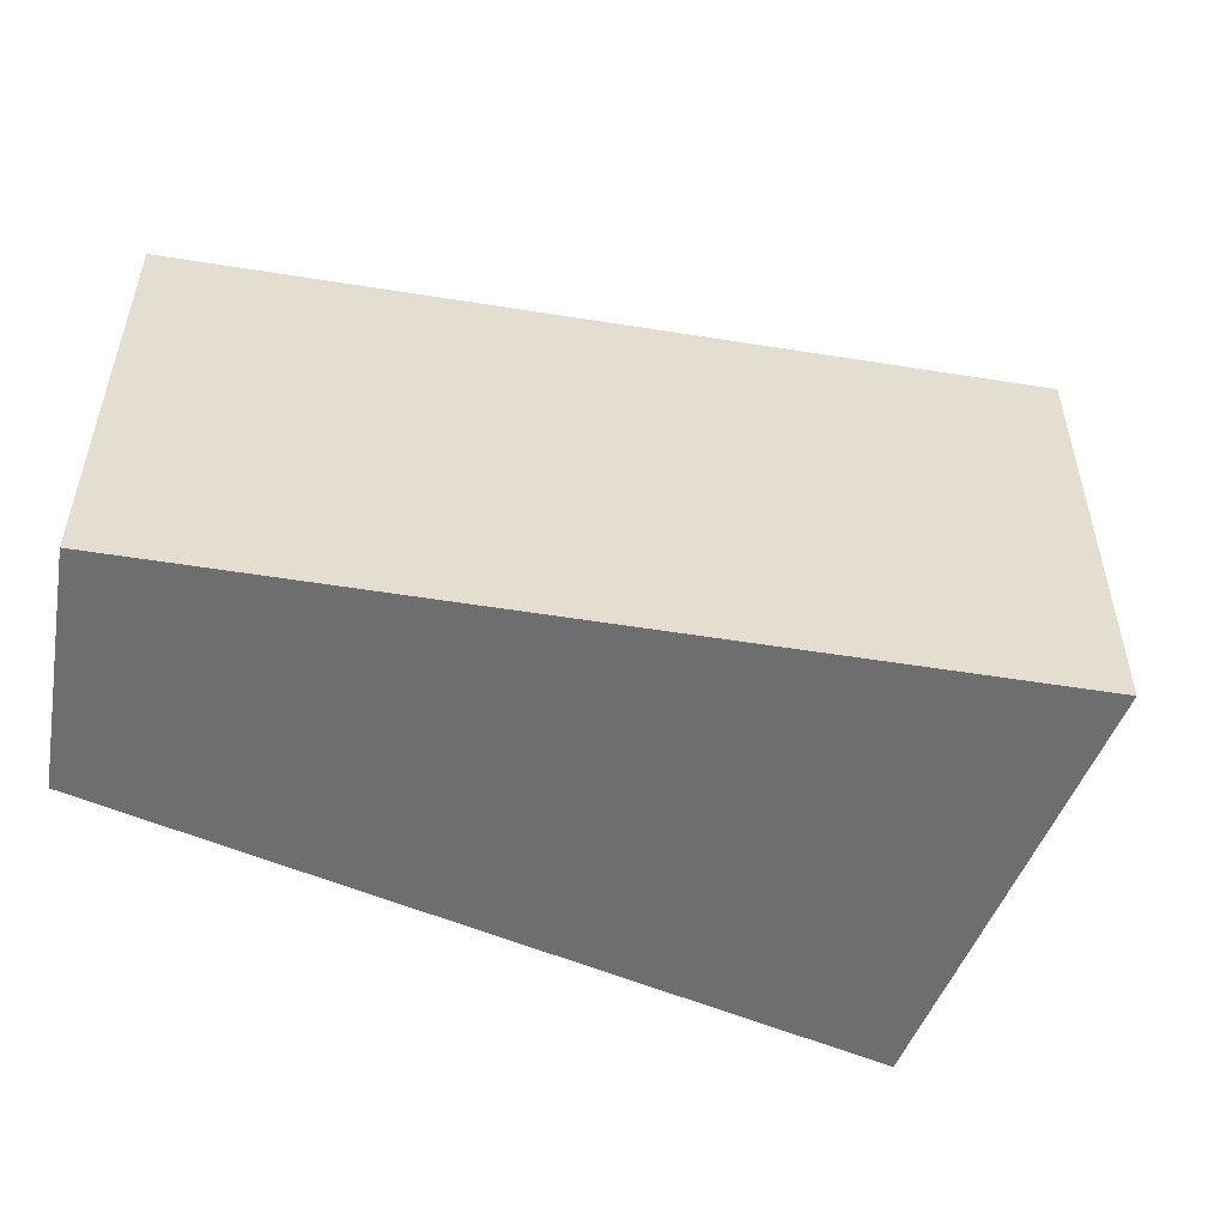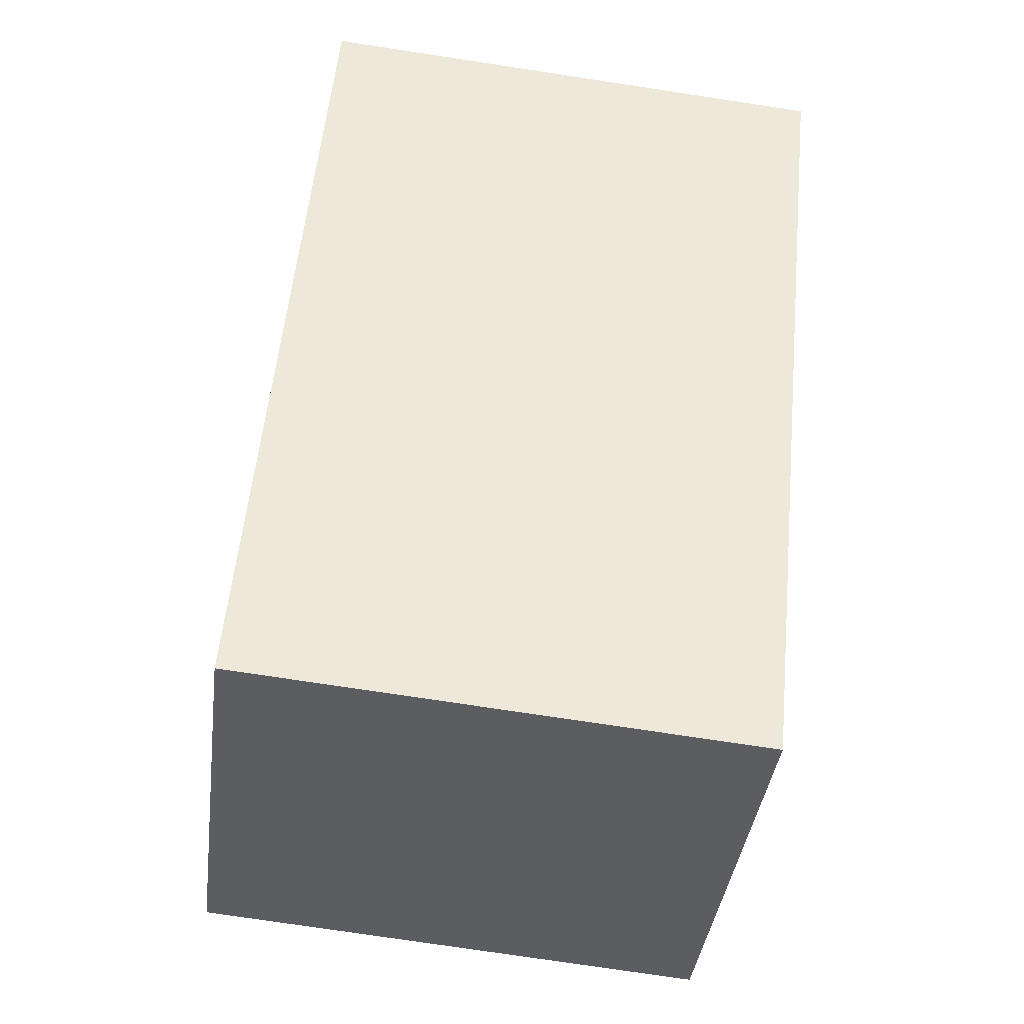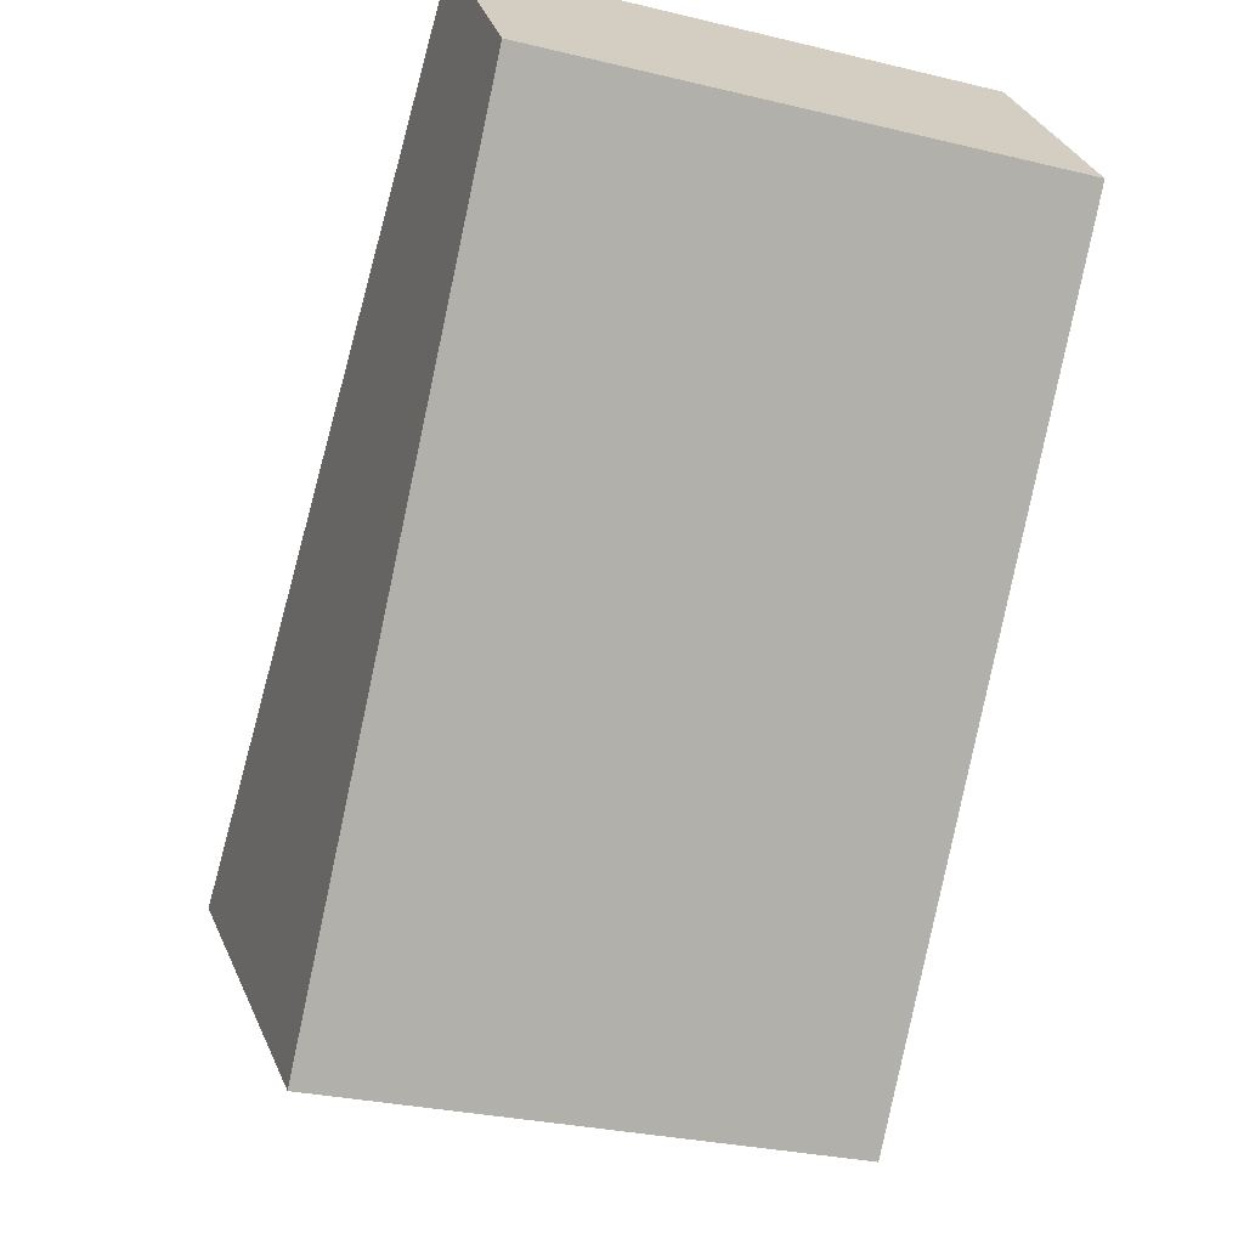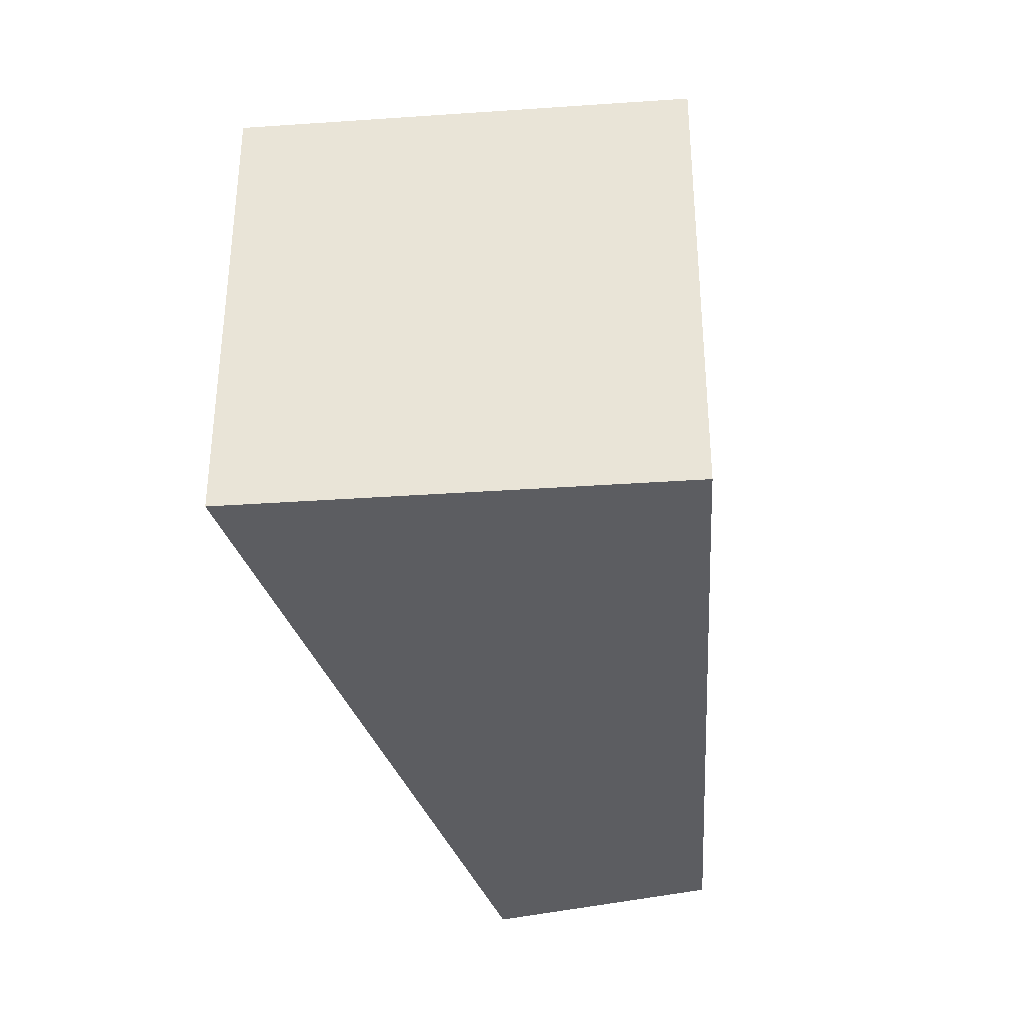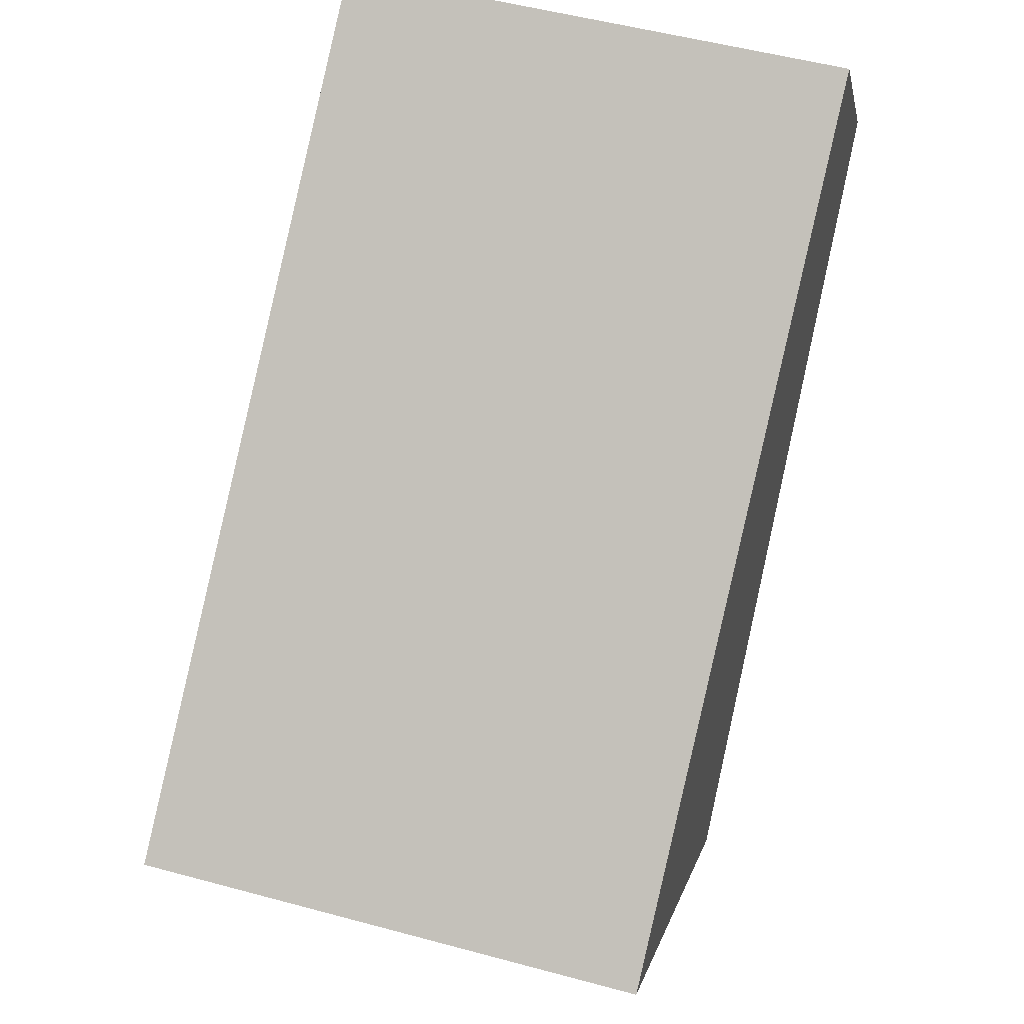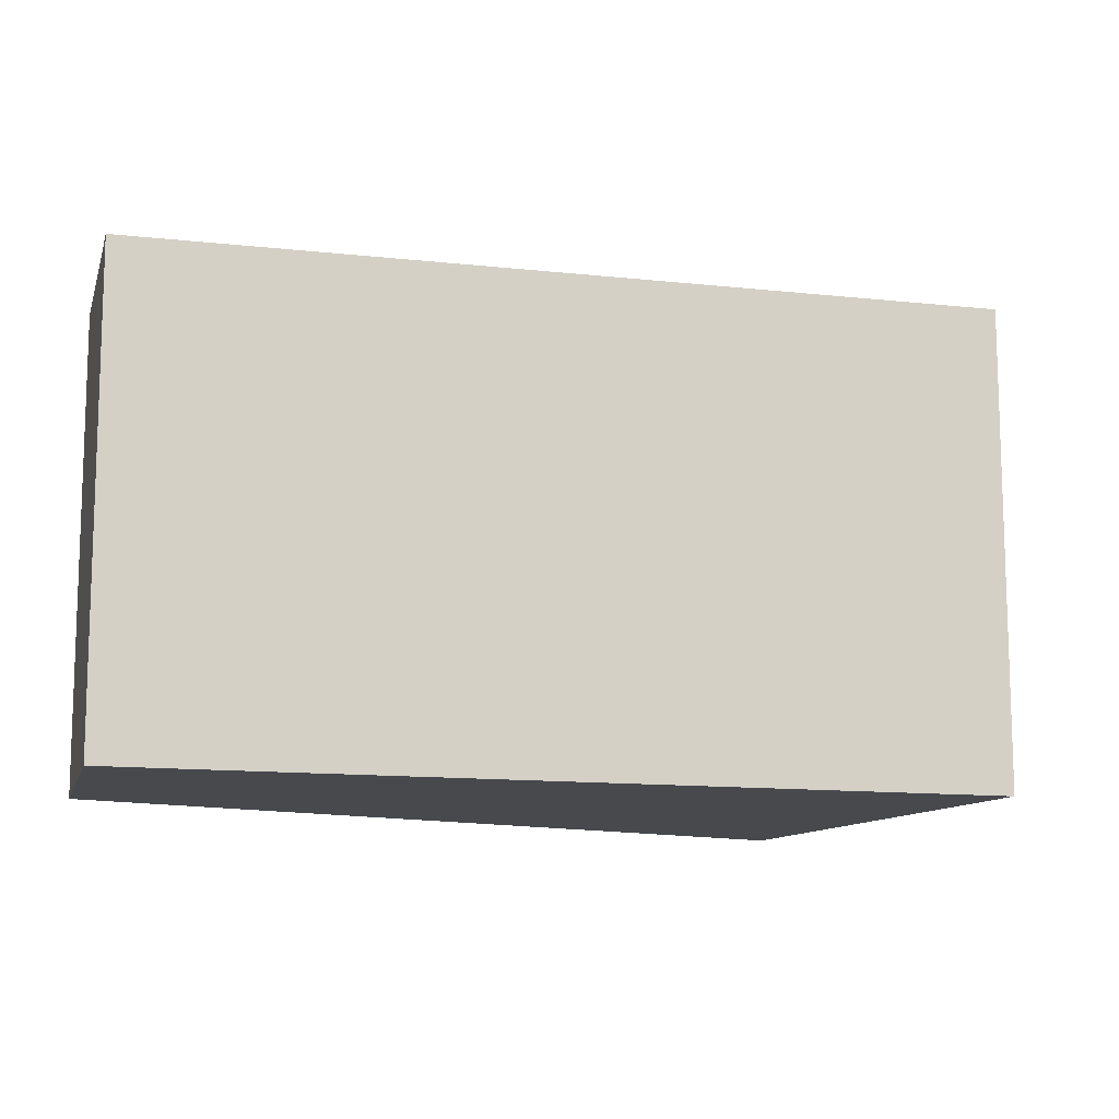
<metadata>
{"format":"obj","ext":"obj","renderer":"f3d","projection":"perspective","resolution":1024,"background":"white","views":[{"elev":-54.4,"azim":28.0,"up":"+Y"},{"elev":-75.8,"azim":-98.6,"up":"+Z"},{"elev":-28.9,"azim":-109.8,"up":"+Z"},{"elev":-36.4,"azim":145.4,"up":"+Y"},{"elev":51.7,"azim":106.4,"up":"+Z"},{"elev":-12.4,"azim":23.1,"up":"+Y"}]}
</metadata>
<code>
g default
v 0.9435 0 -12.81
v 2.436 0 -14.74
v 14.99 0 -4.303
v -9.713 0 14.76
v -15 0 7.728
v 0.9435 17.35 -12.81
v 2.436 17.35 -14.74
v 14.99 17.35 -4.303
v -9.713 17.35 14.76
v -15 17.35 7.728
f 4 5 3
f 1 3 5
f 3 1 2
f 8 10 9
f 10 8 6
f 7 6 8
f 5 4 9
f 9 10 5
f 4 3 8
f 8 9 4
f 1 5 10
f 10 6 1
f 2 1 6
f 6 7 2
f 3 2 7
f 7 8 3

</code>
